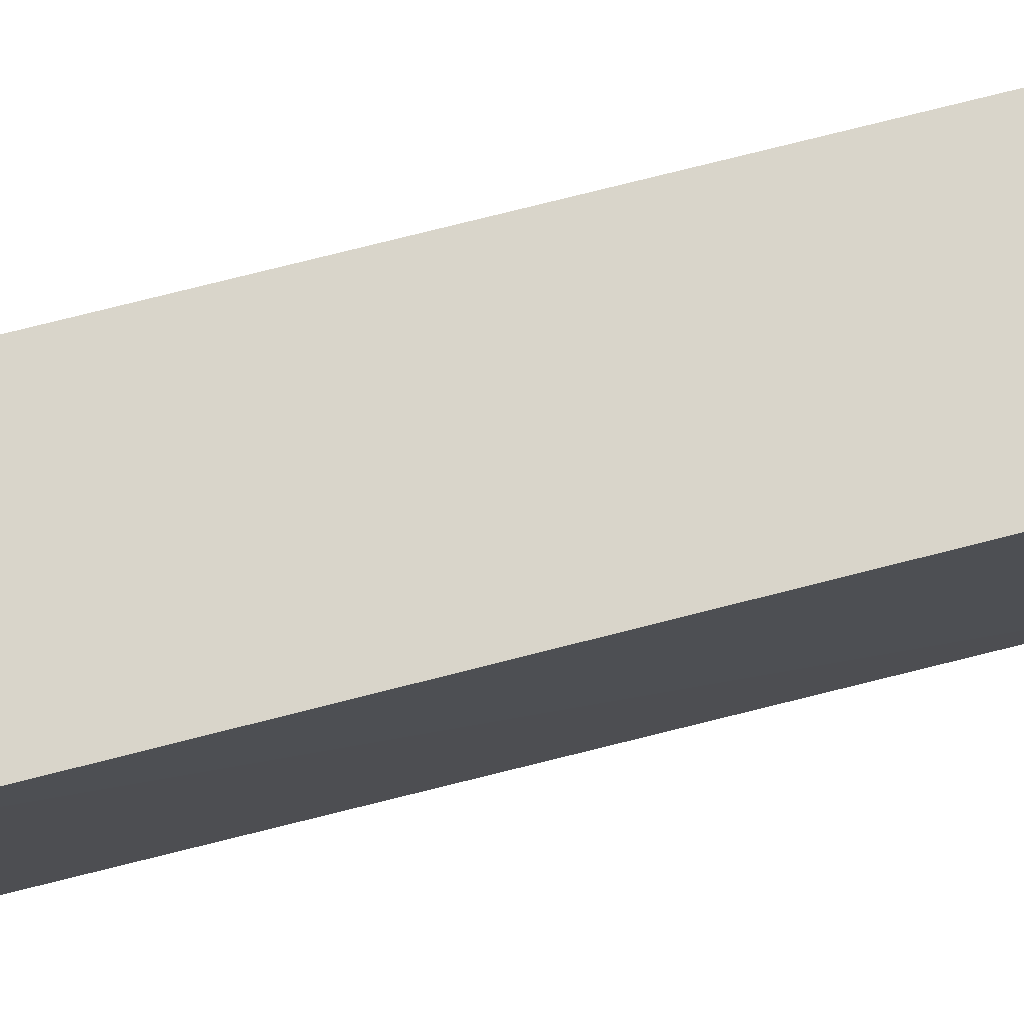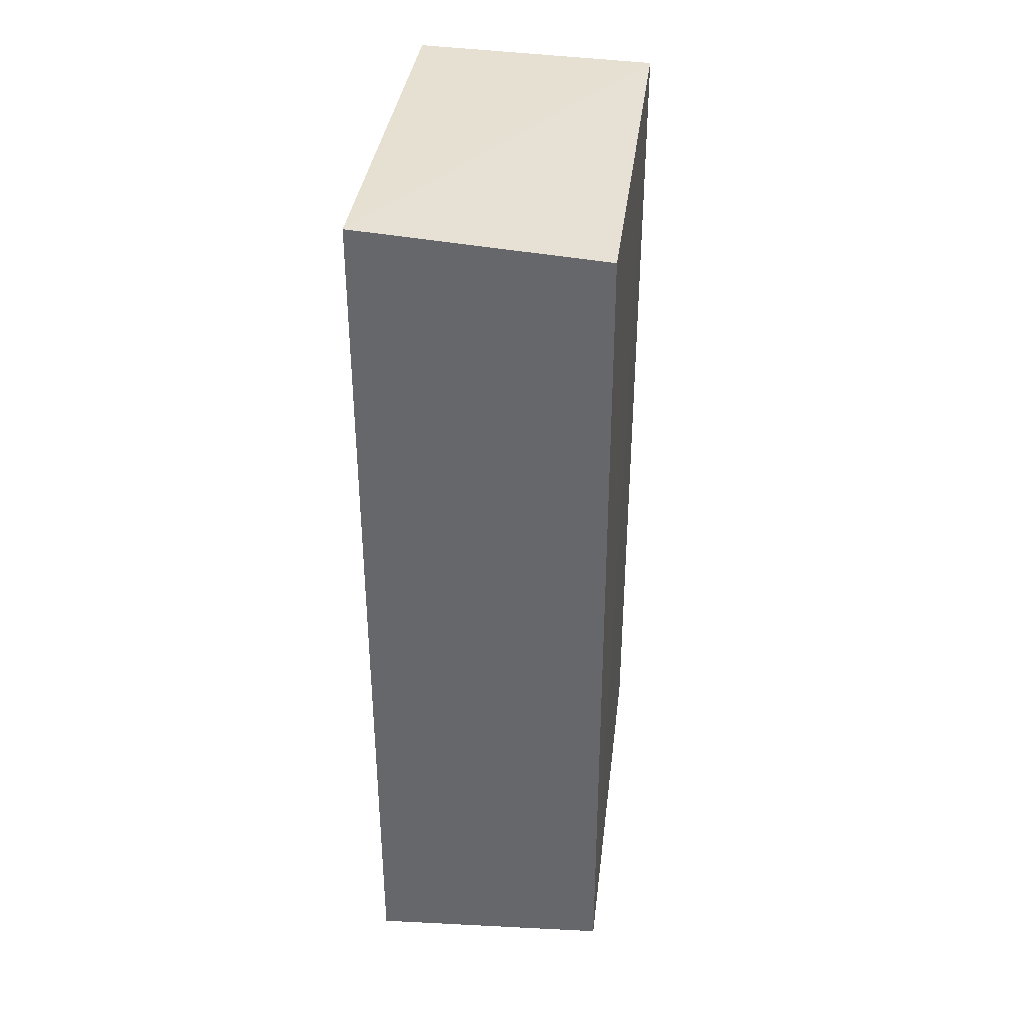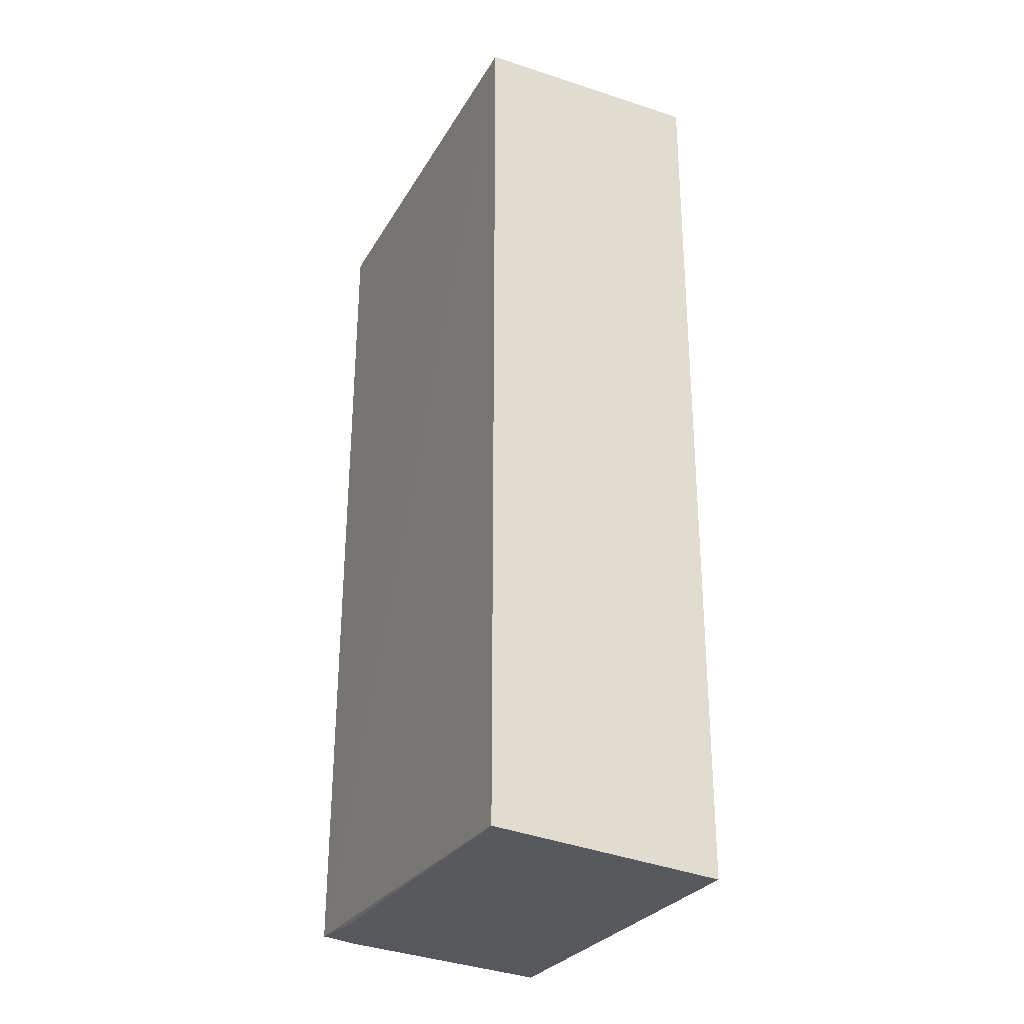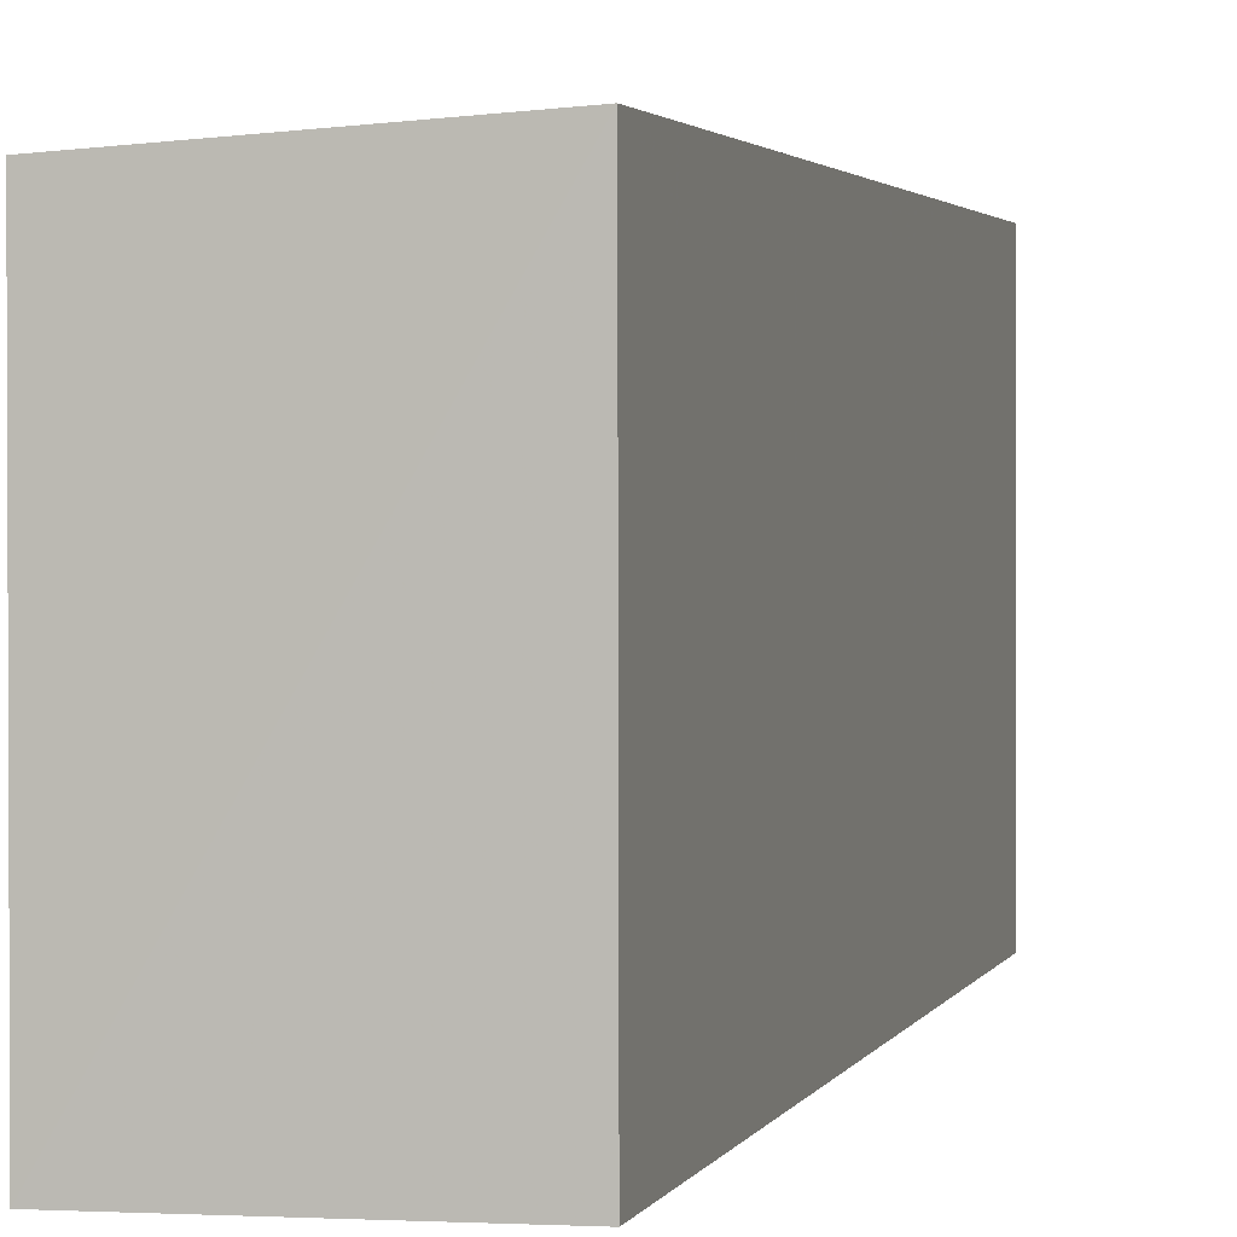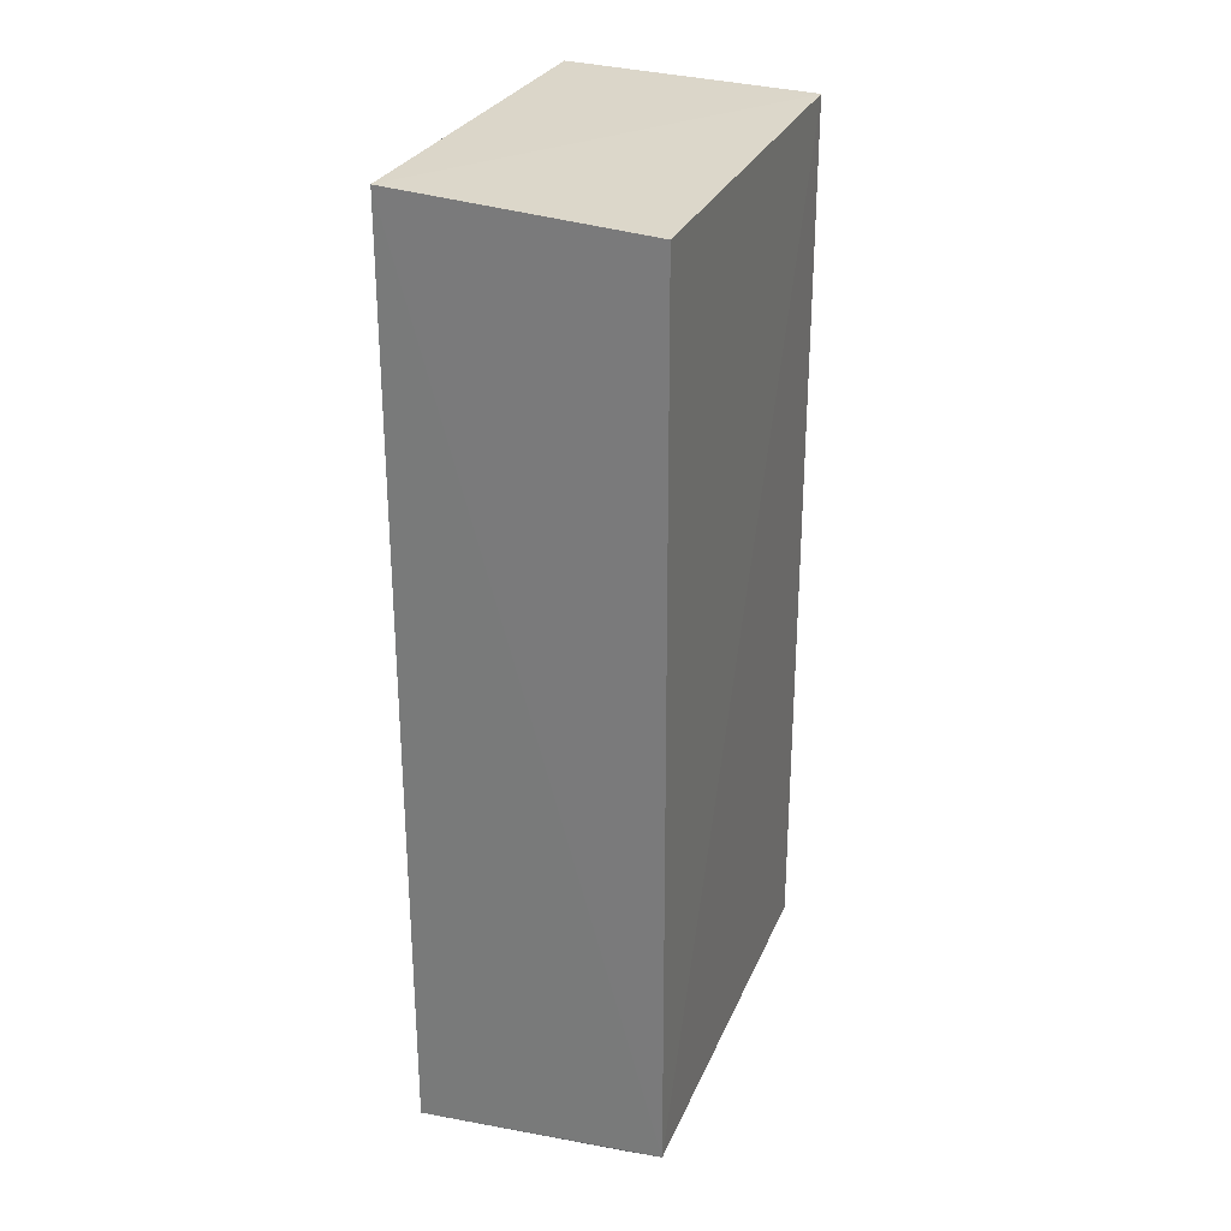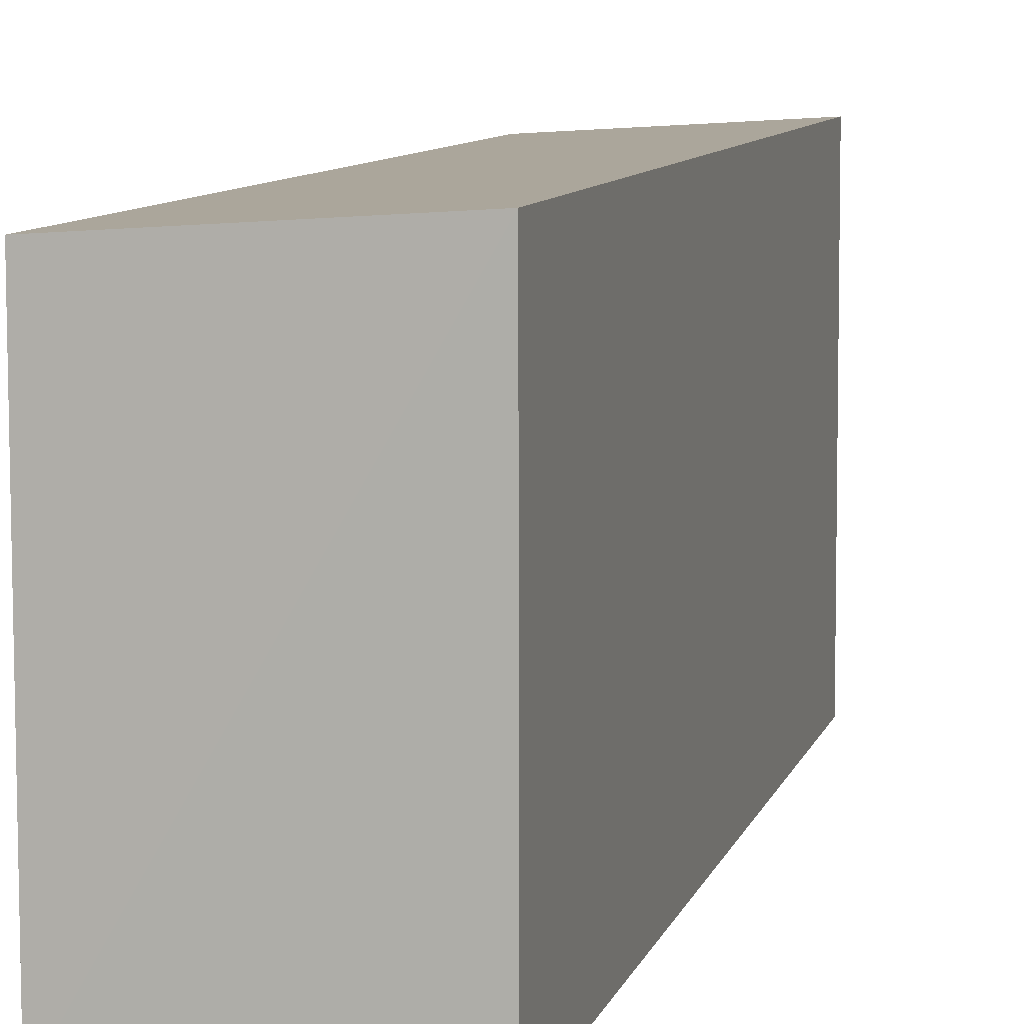
<metadata>
{"format":"obj","ext":"obj","renderer":"f3d","projection":"perspective","resolution":1024,"background":"white","views":[{"elev":78.1,"azim":-104.1,"up":"+Z"},{"elev":37.0,"azim":-172.7,"up":"+Y"},{"elev":-28.4,"azim":-25.0,"up":"+Y"},{"elev":2.5,"azim":-164.9,"up":"+Z"},{"elev":28.0,"azim":-160.2,"up":"+Y"},{"elev":9.3,"azim":-165.3,"up":"+Z"}]}
</metadata>
<code>
v -0.2355 -0.2265 0.142
v -0.2347 -0.226 -0.06023
v -0.2355 0.2265 0.142
v -0.3542 0.2198 0.1499
v -0.3556 -0.217 -0.06011
v -0.354 -0.2198 0.1499
v -0.2347 0.226 -0.06024
v -0.3538 -0.2188 -0.02943
v -0.3539 0.2173 -0.05938
v -0.3388 -0.2192 -0.0594
f 1 2 3
f 6 2 1
f 6 4 5
f 6 1 3
f 6 3 4
f 7 3 2
f 7 2 5
f 7 4 3
f 8 6 5
f 8 2 6
f 9 7 5
f 9 5 4
f 9 4 7
f 10 8 5
f 10 5 2
f 10 2 8

</code>
